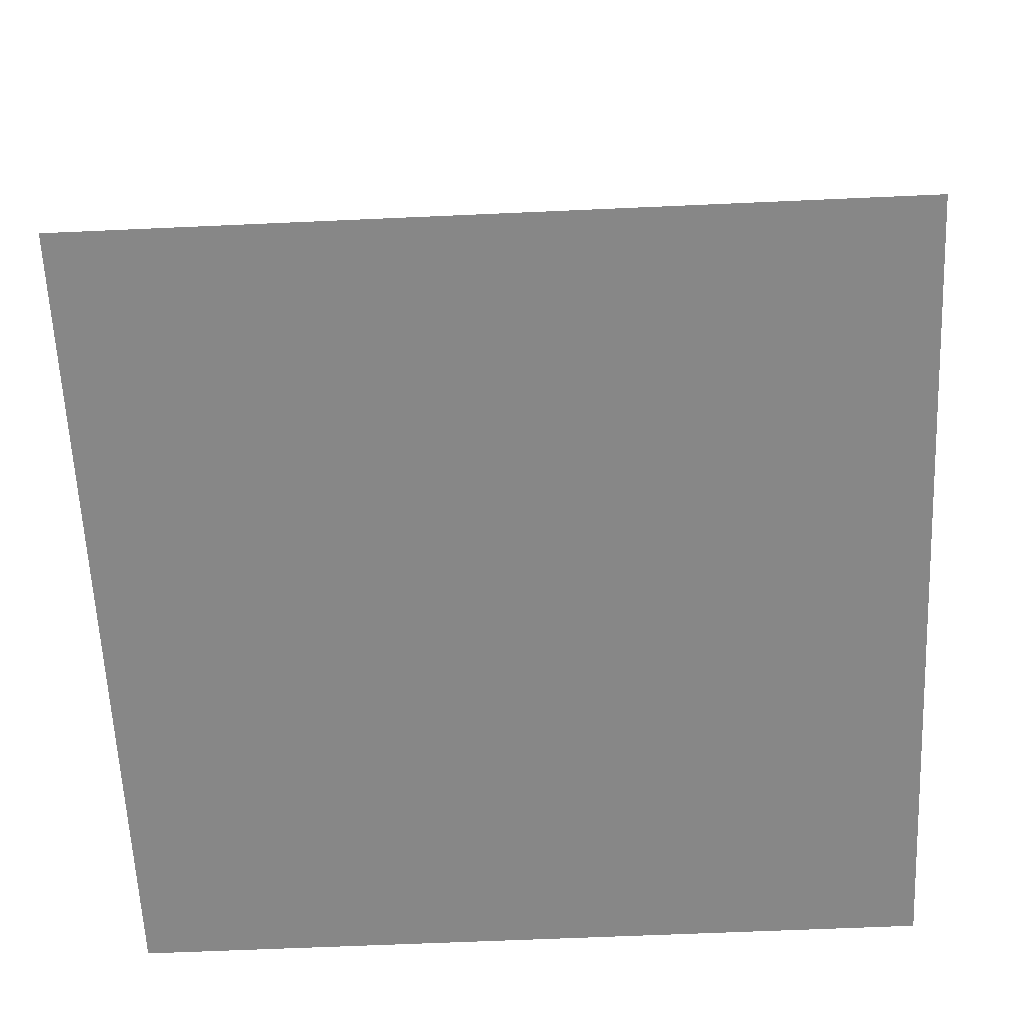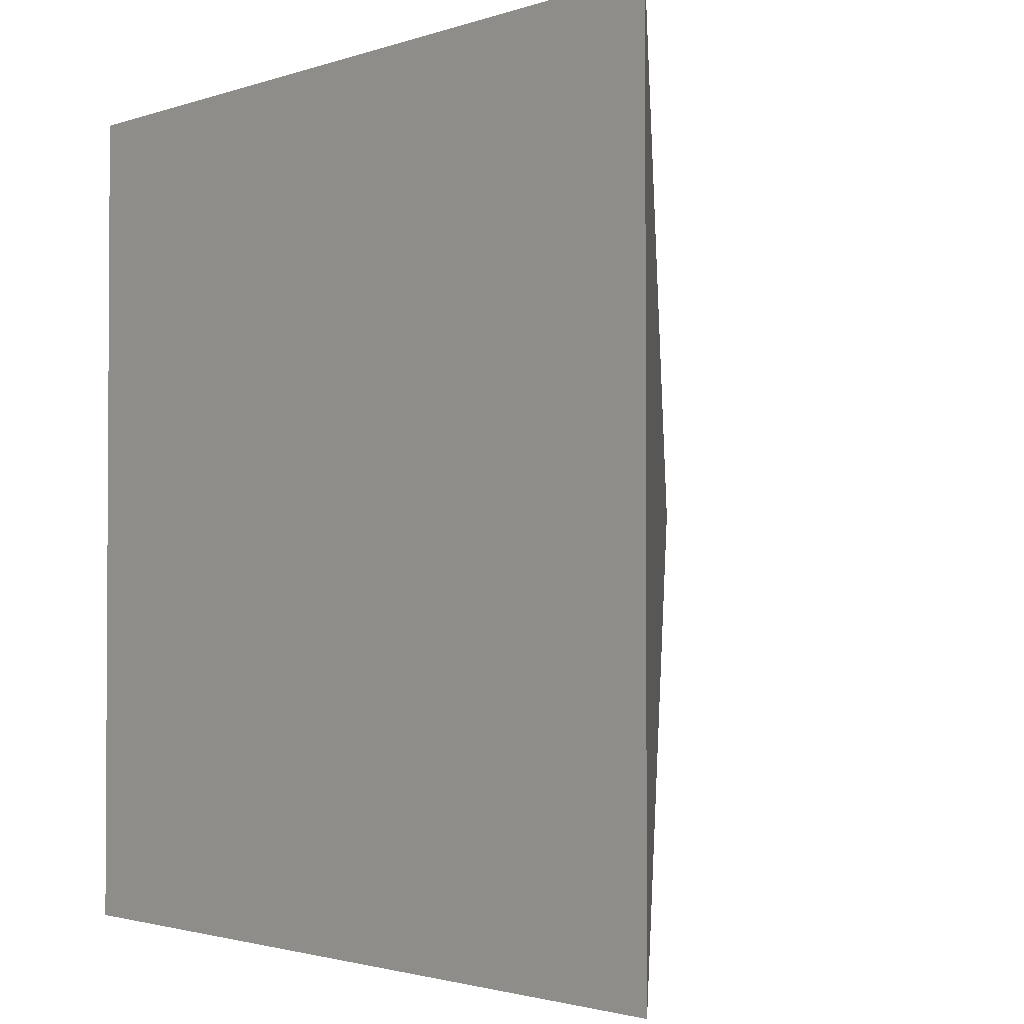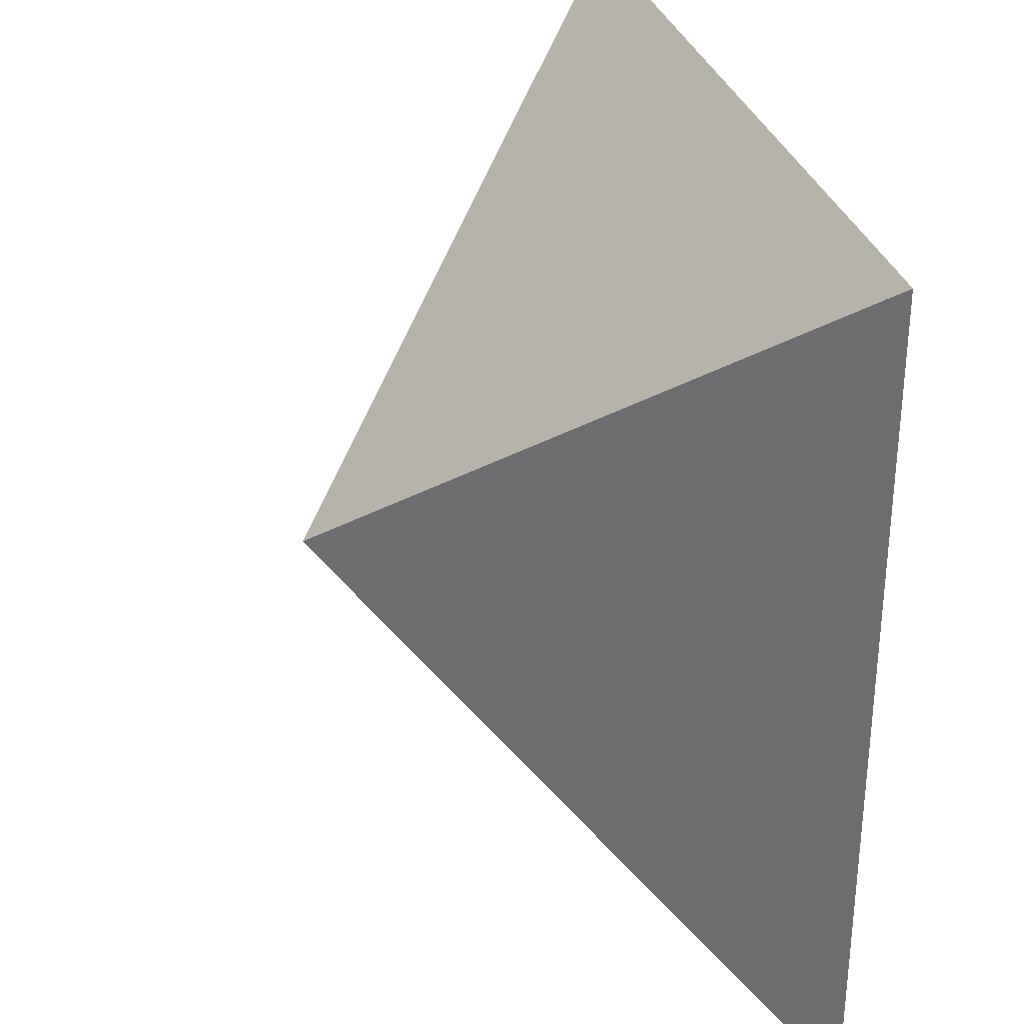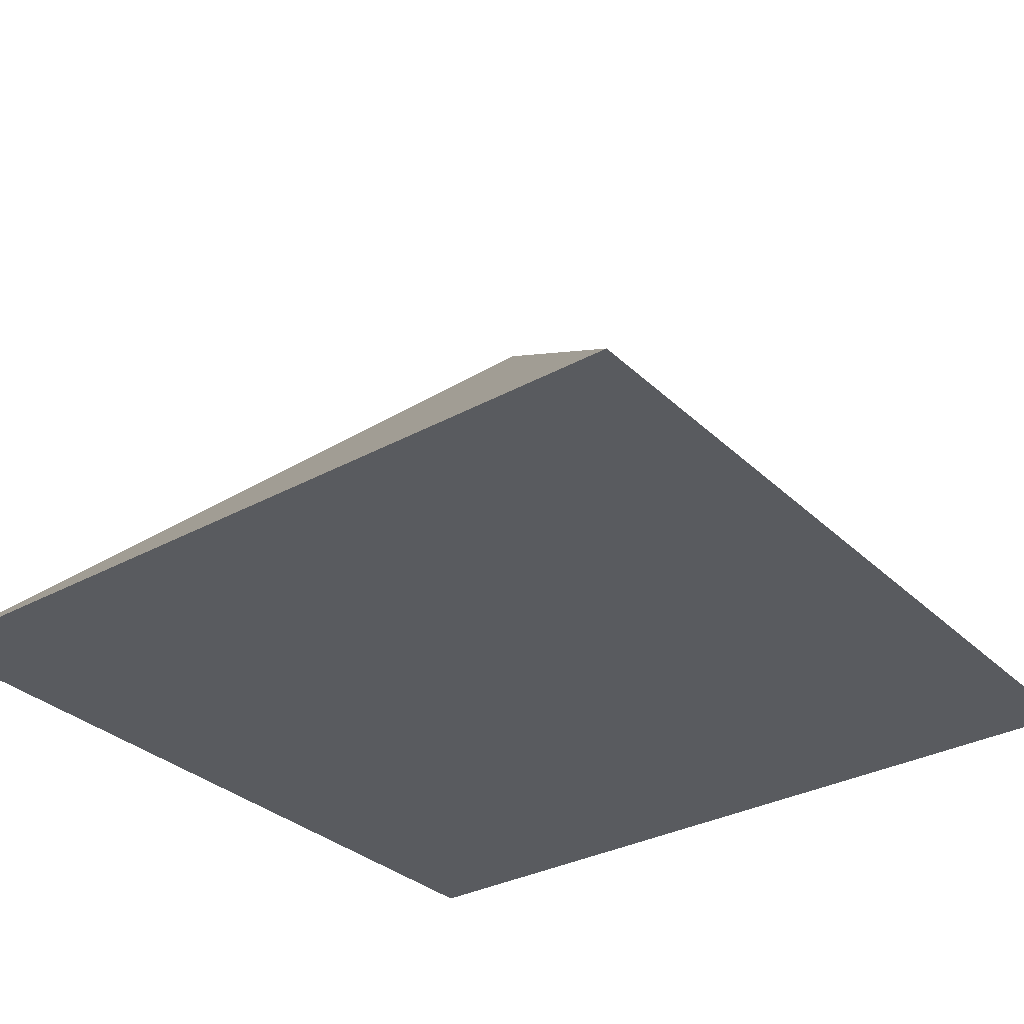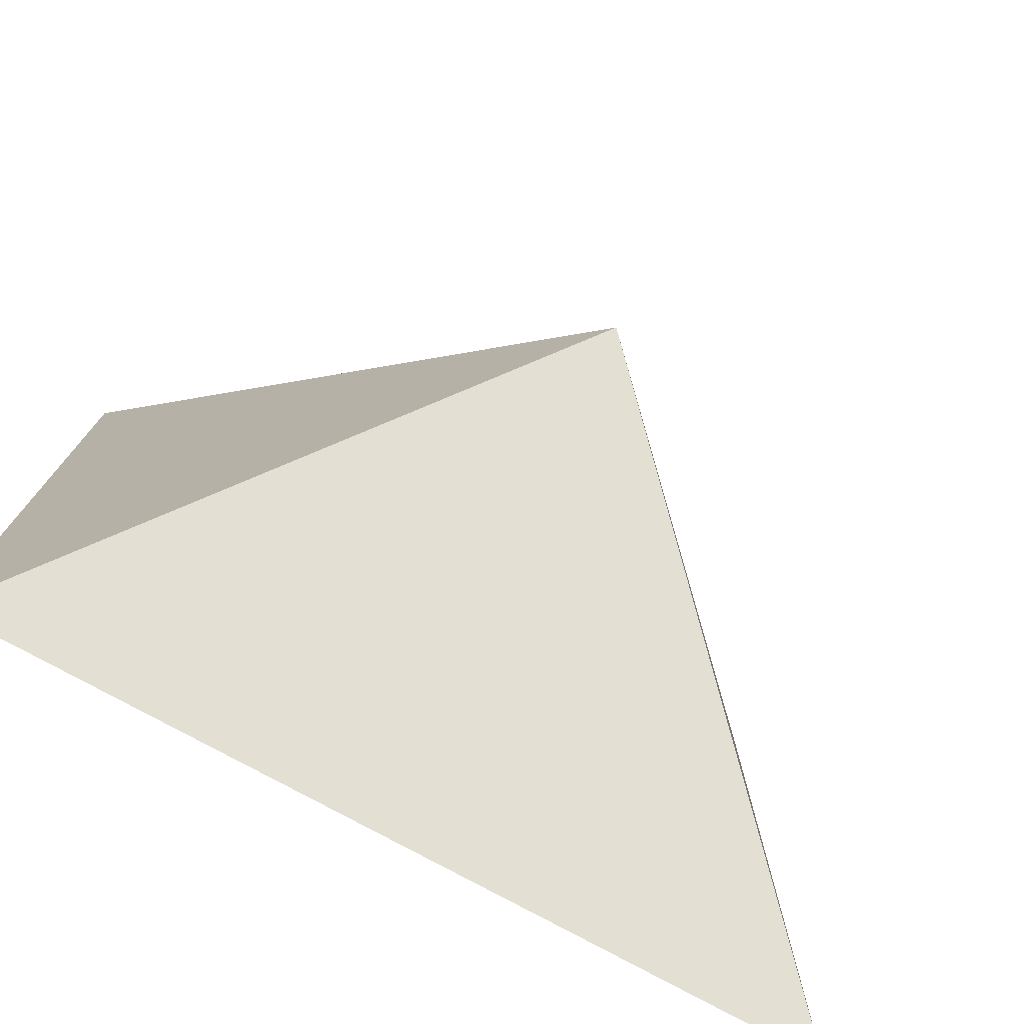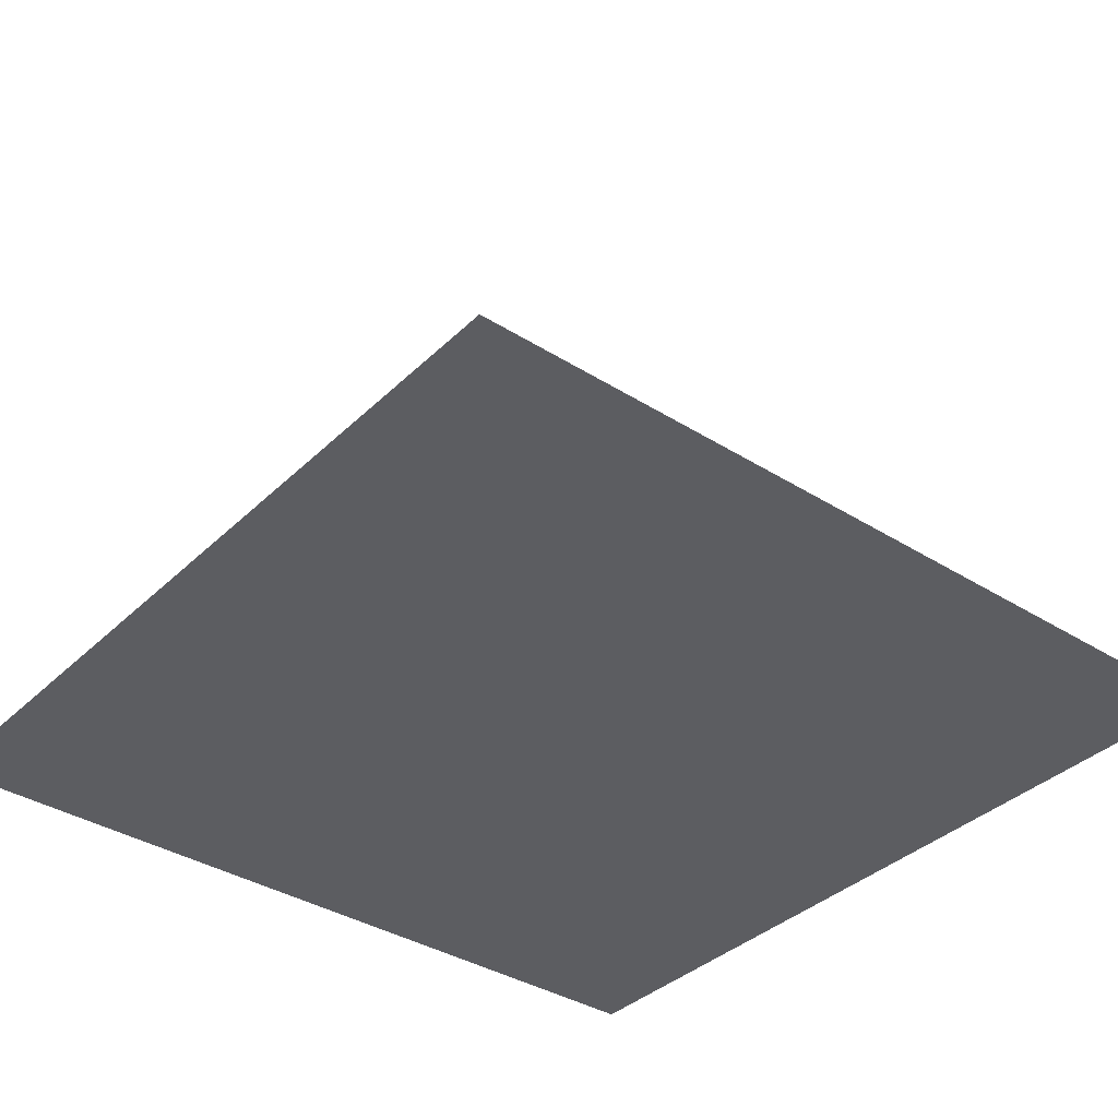
<metadata>
{"format":"obj","ext":"obj","renderer":"f3d","projection":"perspective","resolution":1024,"background":"white","views":[{"elev":-62.5,"azim":2.6,"up":"+Y"},{"elev":-2.0,"azim":50.2,"up":"+Z"},{"elev":31.6,"azim":-105.0,"up":"+Z"},{"elev":-32.0,"azim":127.5,"up":"+Y"},{"elev":-76.8,"azim":151.2,"up":"+Z"},{"elev":-36.7,"azim":50.8,"up":"+Y"}]}
</metadata>
<code>
g  Mesh
v 0 0.5 0
v -0.5 0 -0.5
v 0.5 0 -0.5
v 0.5 0 0.5
v -0.5 0 0.5
f 1 2 5
f 1 4 5
f 1 4 3
f 1 2 3
f 3 4 5
f 2 3 5

</code>
